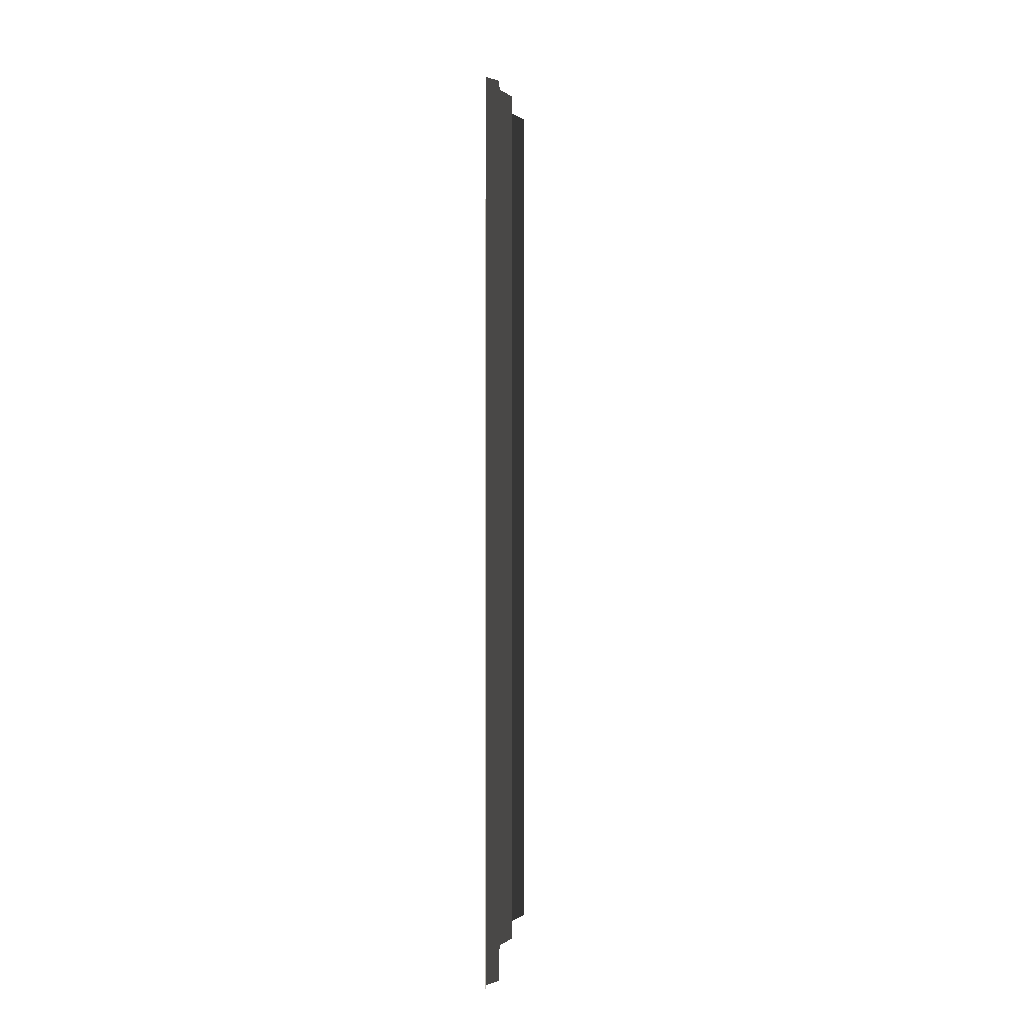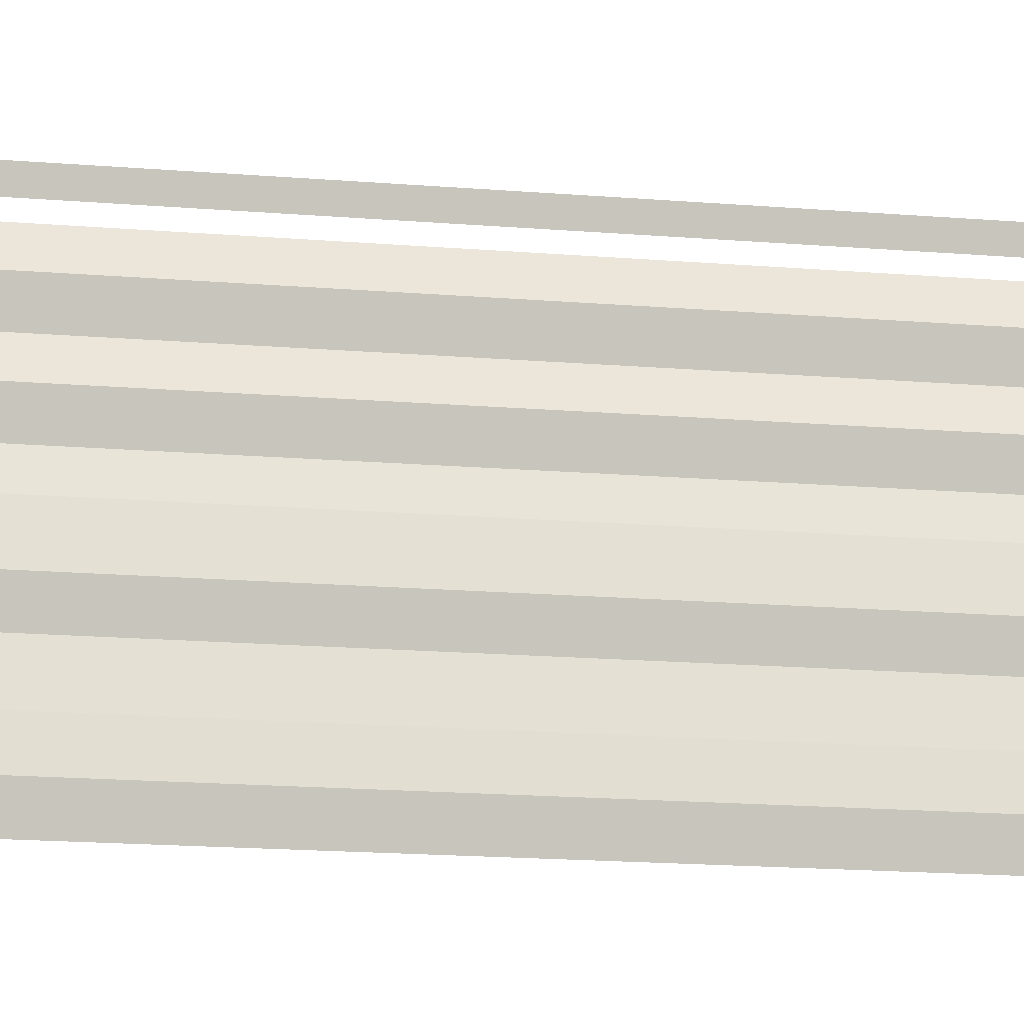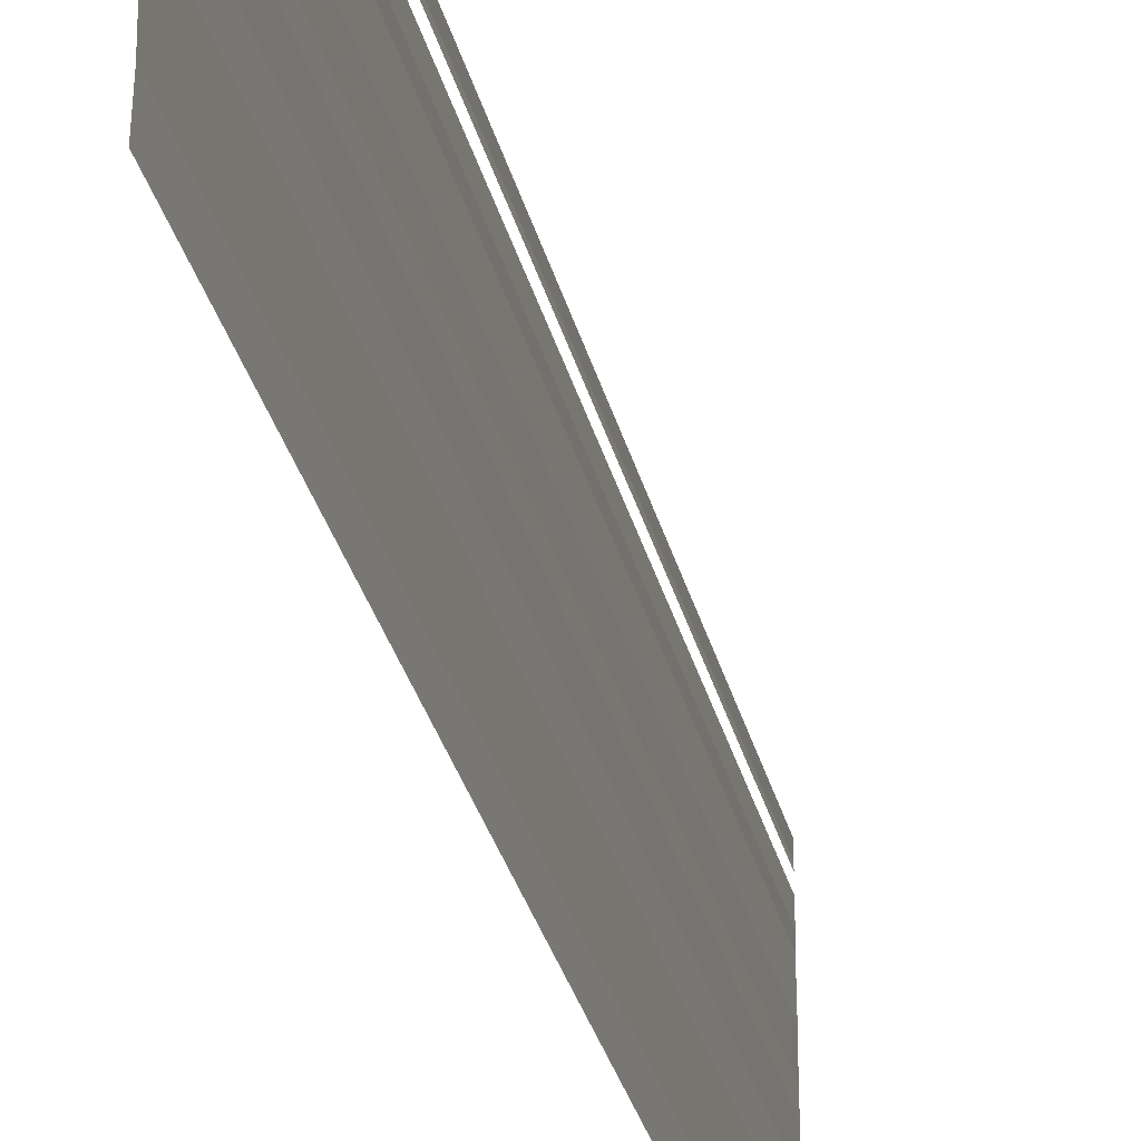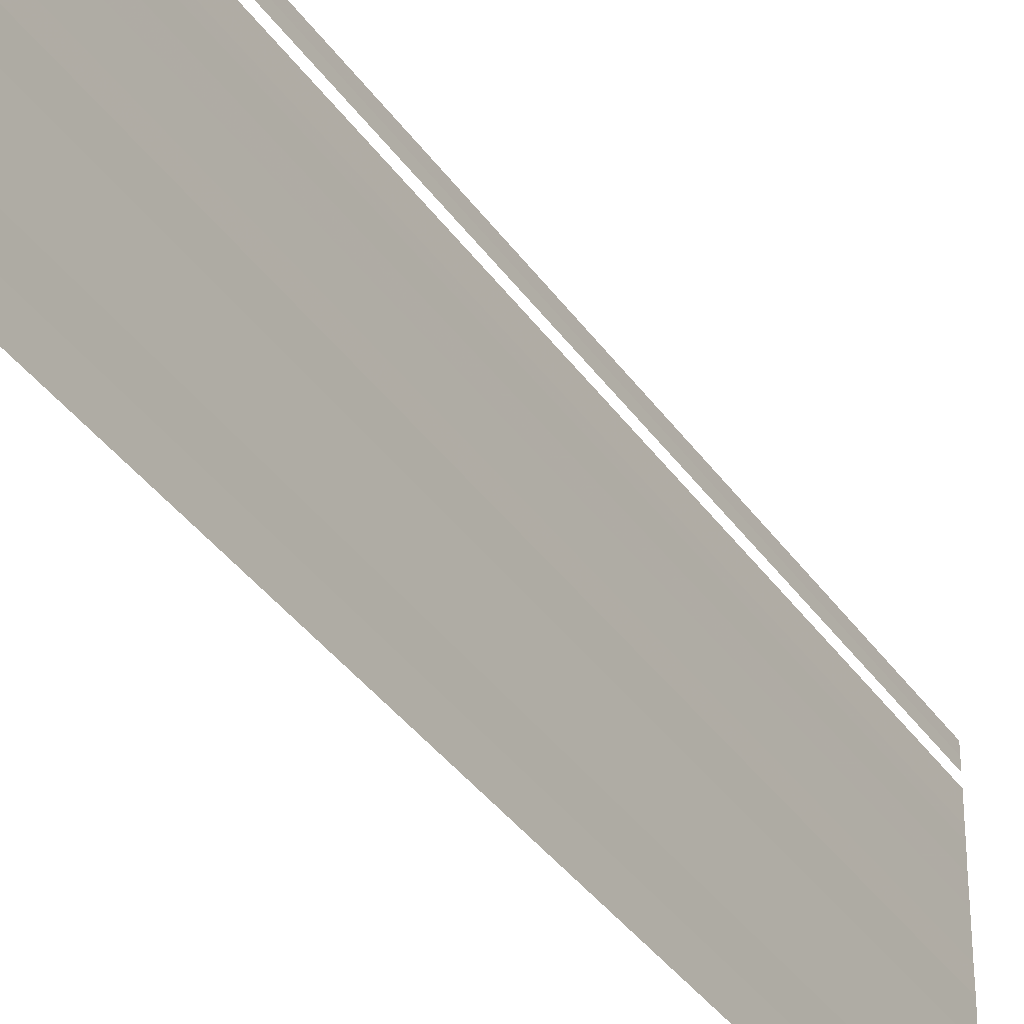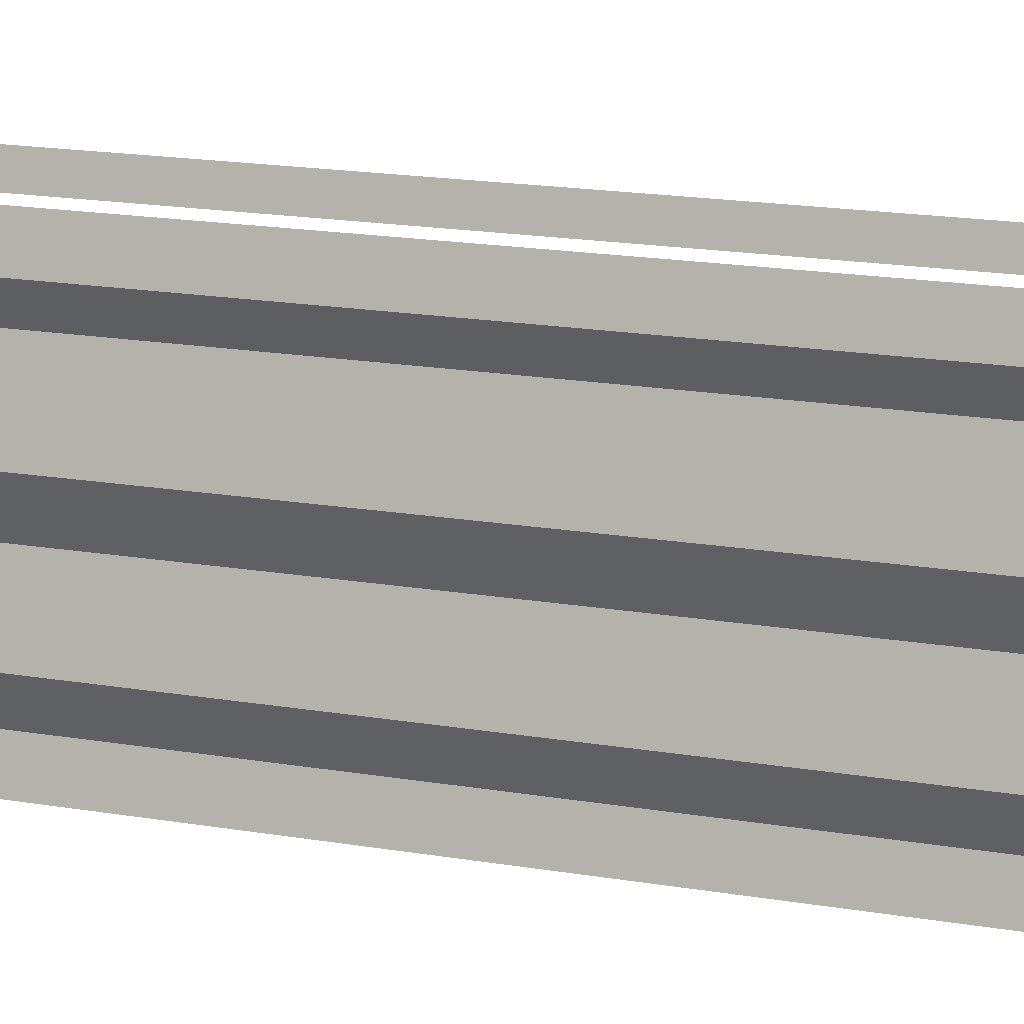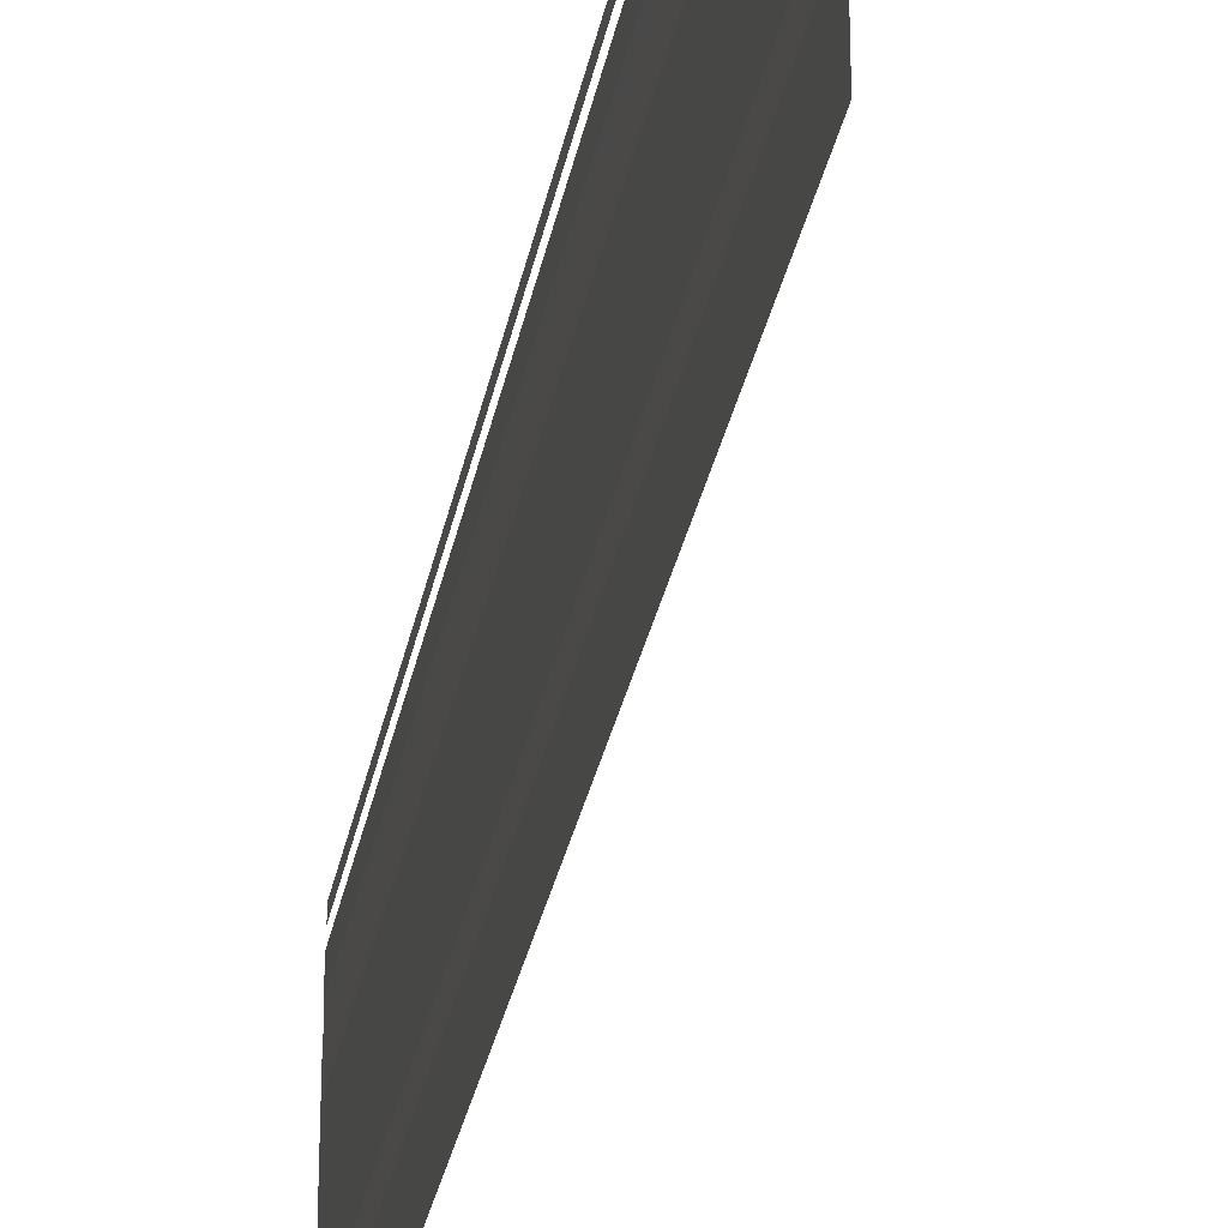
<metadata>
{"format":"obj","ext":"obj","renderer":"f3d","projection":"perspective","resolution":1024,"background":"white","views":[{"elev":0.5,"azim":6.5,"up":"+Y"},{"elev":-15.6,"azim":-100.6,"up":"+Z"},{"elev":-31.4,"azim":-166.9,"up":"+Z"},{"elev":-35.0,"azim":-150.0,"up":"+Z"},{"elev":14.6,"azim":111.5,"up":"+Z"},{"elev":-31.7,"azim":169.0,"up":"+Z"}]}
</metadata>
<code>
o 2291
v 2240 1879 13.41
v 2240 1879 13.41
v 2240 1879 13.41
v 2240 1879 13.41
v 2240 1879 13.41
v 2240 1879 13.41
v 2240 1879 13.41
v 2240 1879 13.41
v 2240 1879 13.41
v 2240 1879 13.41
v 2240 1879 13.41
v 2240 1879 13.41
v 2240 1879 13.41
v 2240 1879 13.41
v 2240 1879 13.41
v 2240 1879 13.41
v 2240 1879 13.41
v 2240 1879 13.41
v 2240 1879 13.41
v 2240 1879 13.41
v 2240 1879 13.41
v 2240 1879 13.41
v 2240 1879 13.41
v 2240 1879 13.41
v 2240 1879 13.41
v 2240 1879 13.41
v 2240 1879 13.41
v 2240 1879 13.41
v 2240 1879 13.41
v 2240 1879 13.41
v 2240 1879 13.41
v 2240 1879 13.41
v 2240 1879 13.41
v 2240 1879 13.41
v 2240 1879 13.41
v 2240 1879 13.41
v 2240 1879 13.41
v 2240 1879 13.41
v 2240 1879 13.41
v 2240 1879 13.41
v 2240 1879 13.41
v 2240 1879 13.41
v 2240 1879 13.41
v 2240 1879 13.41
v 2240 1879 13.41
v 2240 1879 13.41
v 2240 1879 13.41
v 2240 1879 13.41
v 2240 1879 13.41
v 2240 1879 13.41
v 2240 1879 13.41
v 2240 1879 13.41
v 2240 1879 13.41
v 2240 1879 13.41
v 2240 1879 13.41
v 2240 1879 13.41
v 2240 1879 13.41
v 2240 1879 13.41
v 2240 1879 13.41
v 2240 1879 13.41
v 2240 1879 13.41
v 2240 1879 13.41
v 2240 1879 13.41
v 2240 1879 13.41
v 2240 1879 13.41
v 2240 1879 13.41
v 2240 1879 13.41
v 2240 1879 13.41
v 2240 1879 13.41
v 2240 1879 13.41
v 2240 1879 13.41
v 2240 1879 13.41
v 2240 1879 13.41
v 2240 1879 13.41
v 2240 1879 13.41
v 2240 1879 13.41
v 2240 1879 13.41
v 2240 1879 13.41
v 2240 1879 13.41
v 2240 1879 13.41
v 2240 1879 13.41
v 2240 1879 13.41
v 2240 1879 13.41
v 2240 1879 13.41
v 2240 1879 13.41
v 2240 1879 13.41
v 2240 1879 13.41
v 2240 1879 13.41
v 2240 1879 13.41
v 2240 1879 13.41
v 2240 1879 13.41
v 2240 1879 13.41
v 2240 1879 13.42
v 2240 1879 13.41
v 2240 1879 13.42
v 2240 1879 13.41
v 2240 1879 13.41
v 2240 1879 13.42
v 2240 1879 13.41
v 2240 1879 13.42
v 2240 1879 13.42
v 2240 1879 13.42
v 2240 1879 13.42
v 2240 1879 13.42
v 2240 1879 13.42
v 2240 1879 13.42
v 2240 1879 13.42
v 2240 1879 13.42
v 2240 1879 13.42
v 2240 1879 13.42
v 2240 1879 13.42
v 2240 1879 13.42
v 2240 1879 13.42
v 2240 1879 13.42
v 2240 1879 13.42
v 2240 1879 13.42
v 2240 1879 13.42
v 2240 1879 13.42
v 2240 1879 13.42
v 2240 1879 13.42
v 2240 1879 13.42
v 2240 1879 13.42
v 2240 1879 13.42
v 2240 1879 13.42
v 2240 1879 13.42
v 2240 1879 13.42
v 2240 1879 13.42
v 2240 1879 13.42
v 2240 1879 13.42
v 2240 1879 13.42
f 1 2 3
f 3 4 5
f 6 7 8
f 8 9 10
f 11 12 13
f 13 14 15
f 16 17 18
f 18 19 20
f 21 22 23
f 23 24 25
f 26 27 28
f 28 29 30
f 31 32 33
f 33 34 35
f 36 37 38
f 38 39 40
f 41 42 43
f 43 44 45
f 46 47 48
f 48 49 50
f 51 52 53
f 53 54 55
f 56 57 58
f 58 59 60
f 61 62 63
f 63 64 65
f 66 67 68
f 68 69 70
f 71 72 73
f 73 74 75
f 76 77 78
f 78 79 80
f 81 82 83
f 83 84 85
f 86 87 88
f 88 89 90
f 91 92 93
f 93 94 95
f 96 97 98
f 98 99 100
f 101 102 103
f 103 104 105
f 106 107 108
f 108 109 110
f 111 112 113
f 113 114 115
f 116 117 118
f 118 119 120
f 121 122 123
f 123 124 125
f 126 127 128
f 128 129 130

</code>
